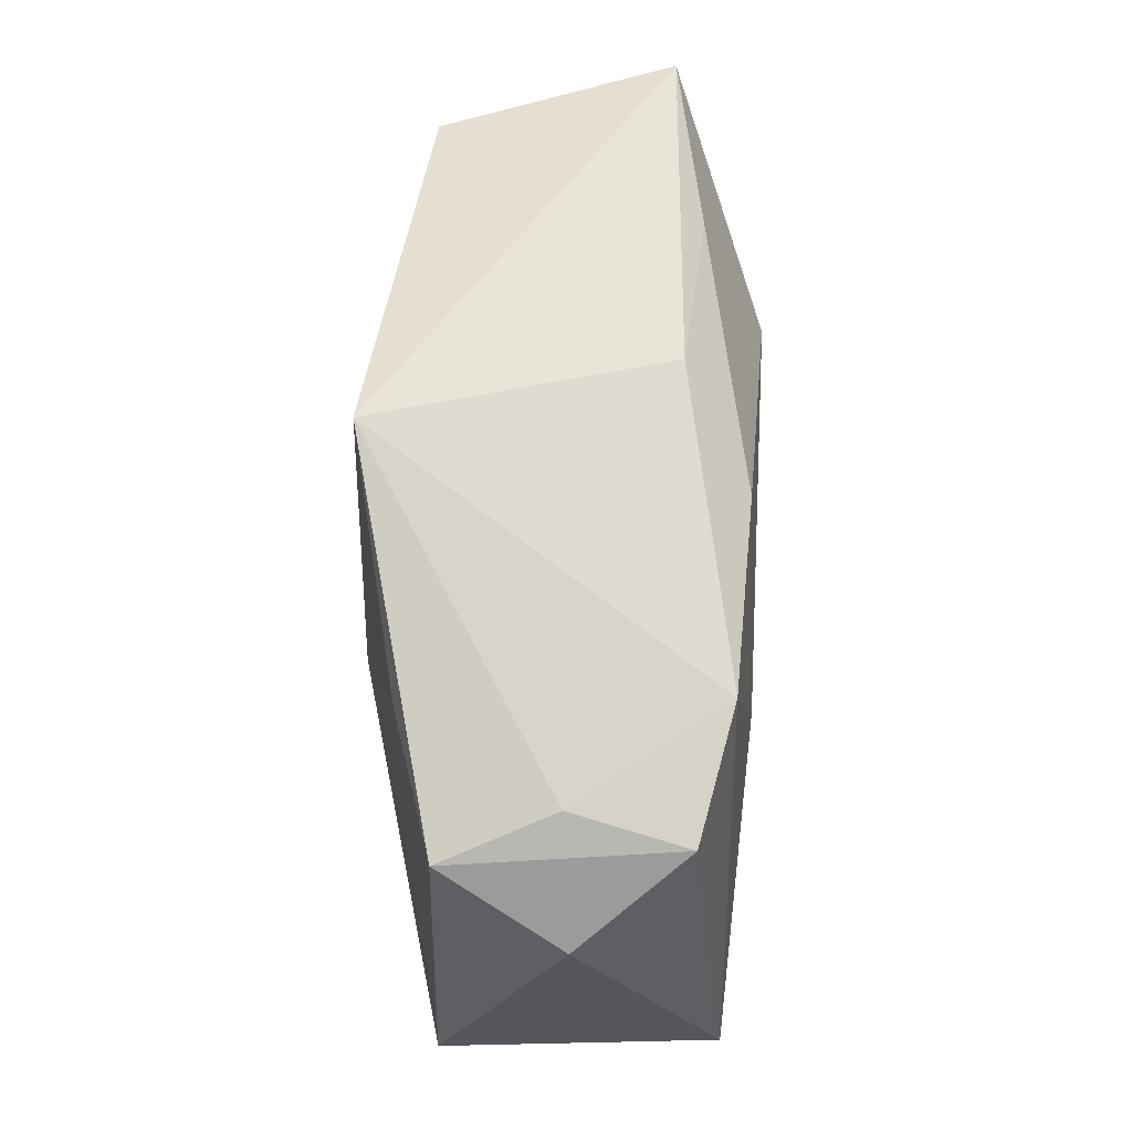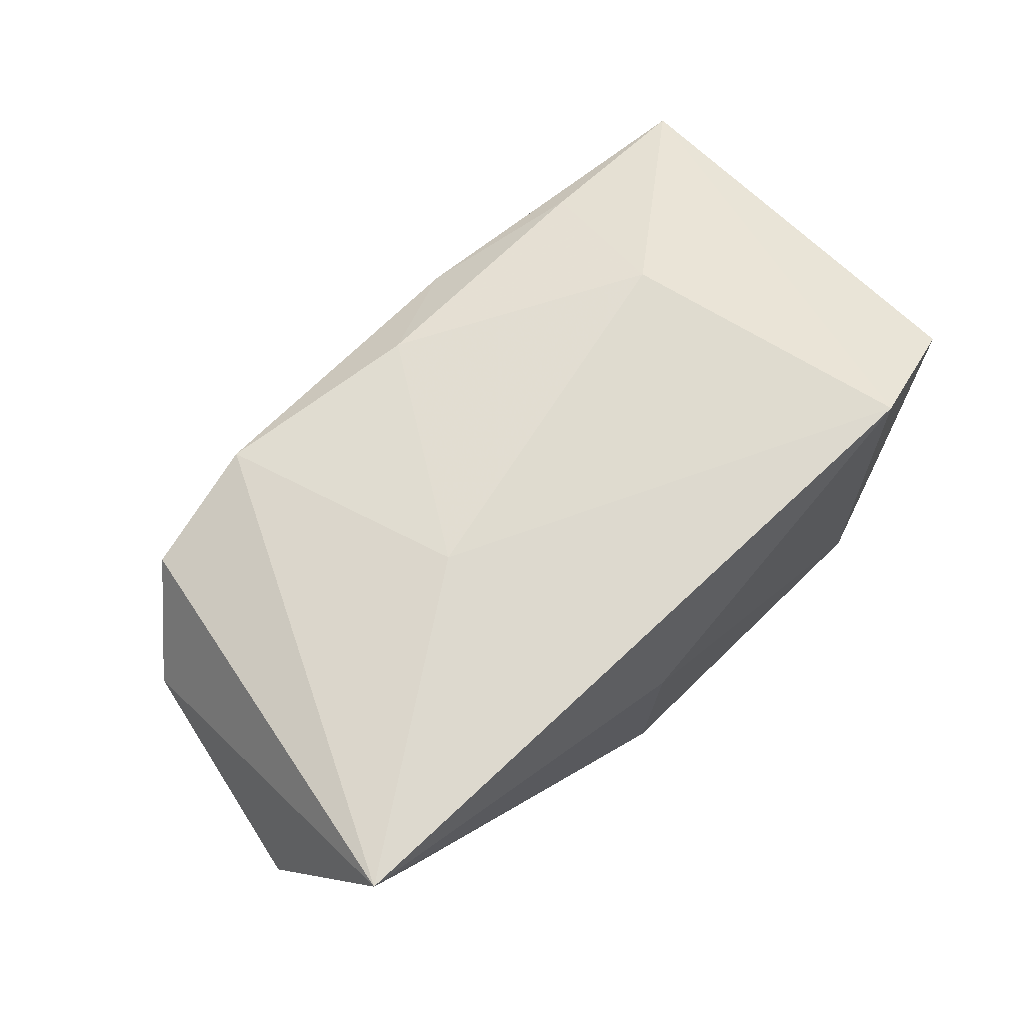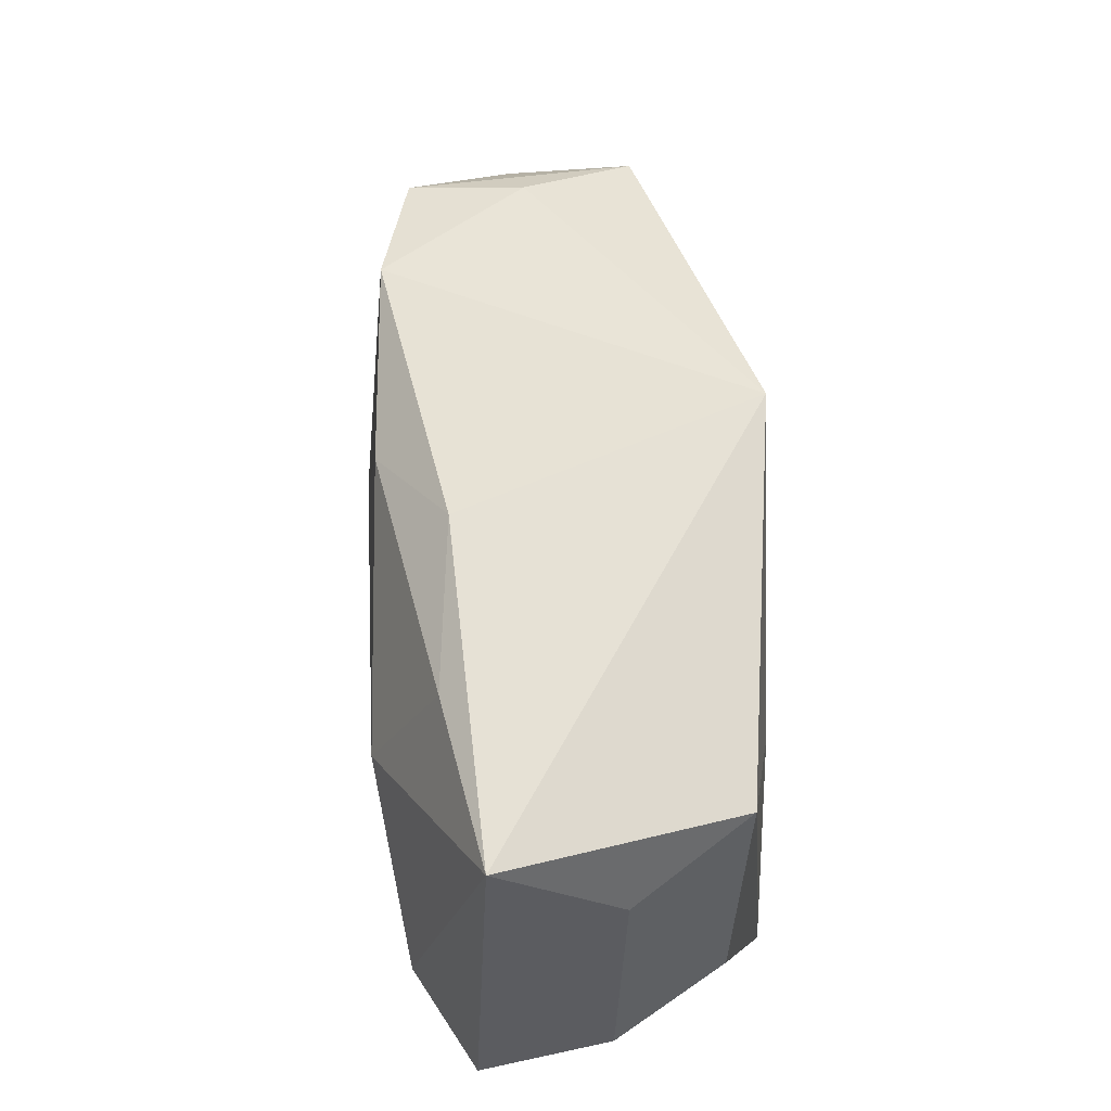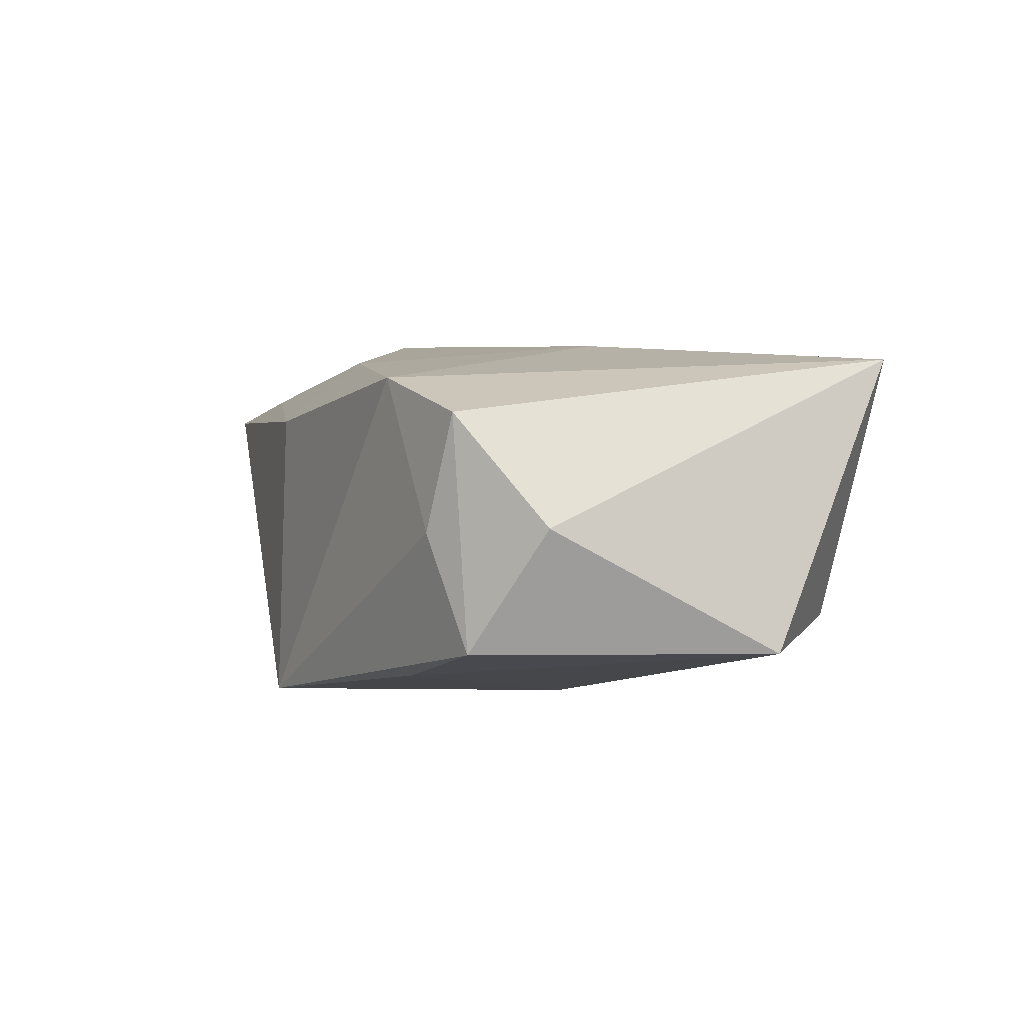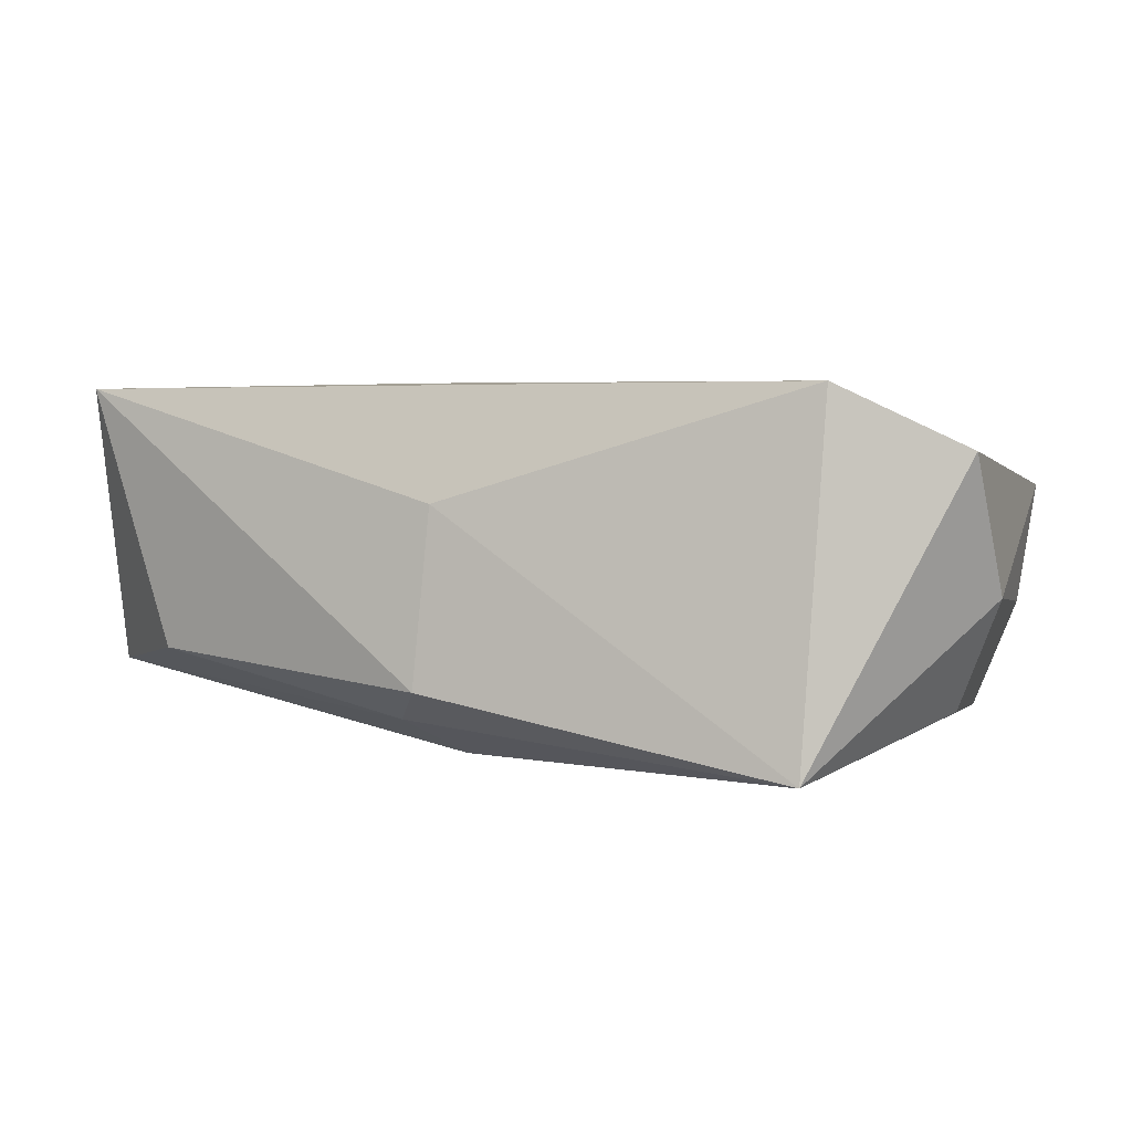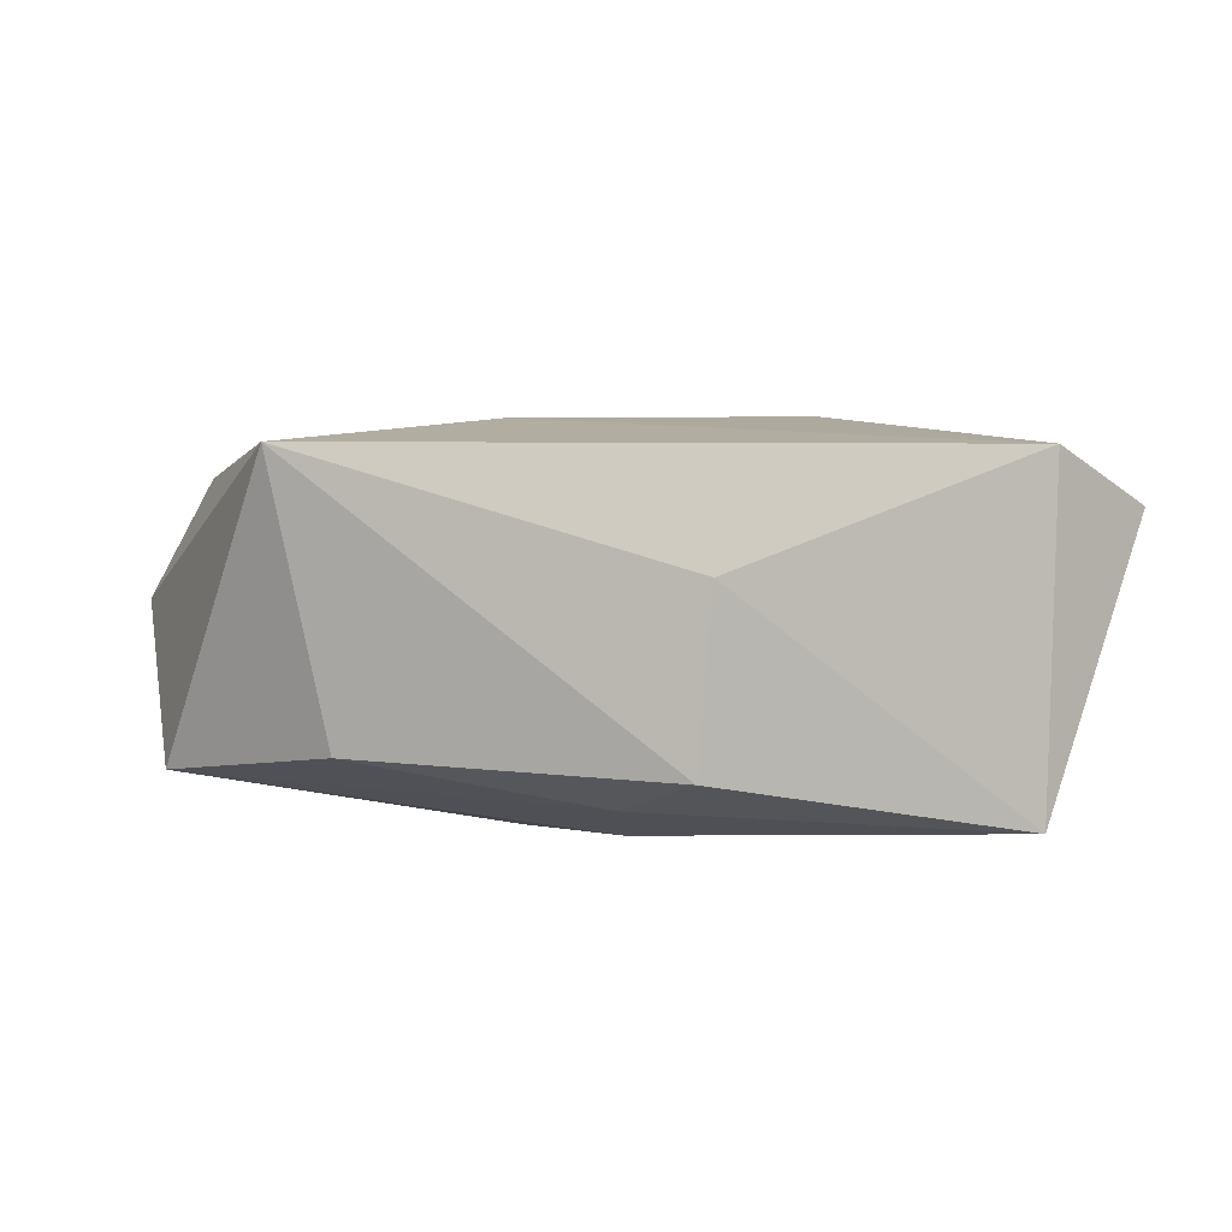
<metadata>
{"format":"obj","ext":"obj","renderer":"f3d","projection":"perspective","resolution":1024,"background":"white","views":[{"elev":68.4,"azim":-87.1,"up":"+Y"},{"elev":69.6,"azim":-45.7,"up":"+Z"},{"elev":54.3,"azim":86.4,"up":"+Y"},{"elev":5.2,"azim":-112.0,"up":"+Z"},{"elev":0.7,"azim":18.5,"up":"+Z"},{"elev":6.1,"azim":-26.7,"up":"+Z"}]}
</metadata>
<code>
v -0.001485 0.01728 0.01493
v -0.01078 -0.01612 -0.01285
v -0.005864 -0.02216 0.00524
v 0.03737 0.01034 -0.003128
v -0.02918 0.0202 0.001092
v 0.0001365 0.02522 -0.01673
v 0.03764 -0.01796 0.009106
v 0.02177 0.008079 -0.01551
v 0.02656 -0.02065 0.01458
v -0.01368 -0.00179 0.01664
v -0.007344 -0.02227 -0.01012
v -0.01974 0.02045 0.01395
v 0.01976 0.005249 0.01634
v 0.02472 -0.02227 -0.01673
v -0.03341 0.01812 -0.008757
v -0.04281 -0.006041 -0.008693
v -0.03905 -0.01807 0.01558
v 0.02258 0.0185 0.01038
v -0.03846 0.01288 0.002046
v -0.03338 -0.01556 -0.007138
v -0.0071 -0.01023 -0.01615
v -0.02083 0.01867 -0.01248
v 0.03867 -0.01092 -0.002325
v -0.01117 0.0002976 -0.01673
v 0.03815 0.01872 0.007468
v 0.008156 0.022 0.008981
v -0.03135 0.01862 0.01134
v 0.0344 -0.006279 -0.0118
v 0.03276 0.01597 -0.01286
f 14 9 3
f 25 4 29
f 13 9 25
f 23 4 25
f 6 14 24
f 6 25 29
f 10 9 13
f 23 14 28
f 28 14 29
f 28 4 23
f 29 4 28
f 7 14 23
f 9 14 7
f 23 25 7
f 7 25 9
f 24 14 21
f 21 16 24
f 11 14 3
f 1 10 13
f 24 16 22
f 22 6 24
f 29 14 8
f 8 6 29
f 14 6 8
f 25 6 26
f 9 10 17
f 17 11 3
f 3 9 17
f 2 21 14
f 14 11 2
f 16 21 2
f 19 17 27
f 16 17 19
f 6 22 15
f 15 19 27
f 15 22 16
f 16 19 15
f 1 26 12
f 10 1 12
f 12 26 6
f 27 17 12
f 12 17 10
f 25 26 18
f 18 26 1
f 13 25 18
f 18 1 13
f 20 17 16
f 11 17 20
f 16 2 20
f 20 2 11
f 5 15 27
f 6 15 5
f 27 12 5
f 5 12 6

</code>
